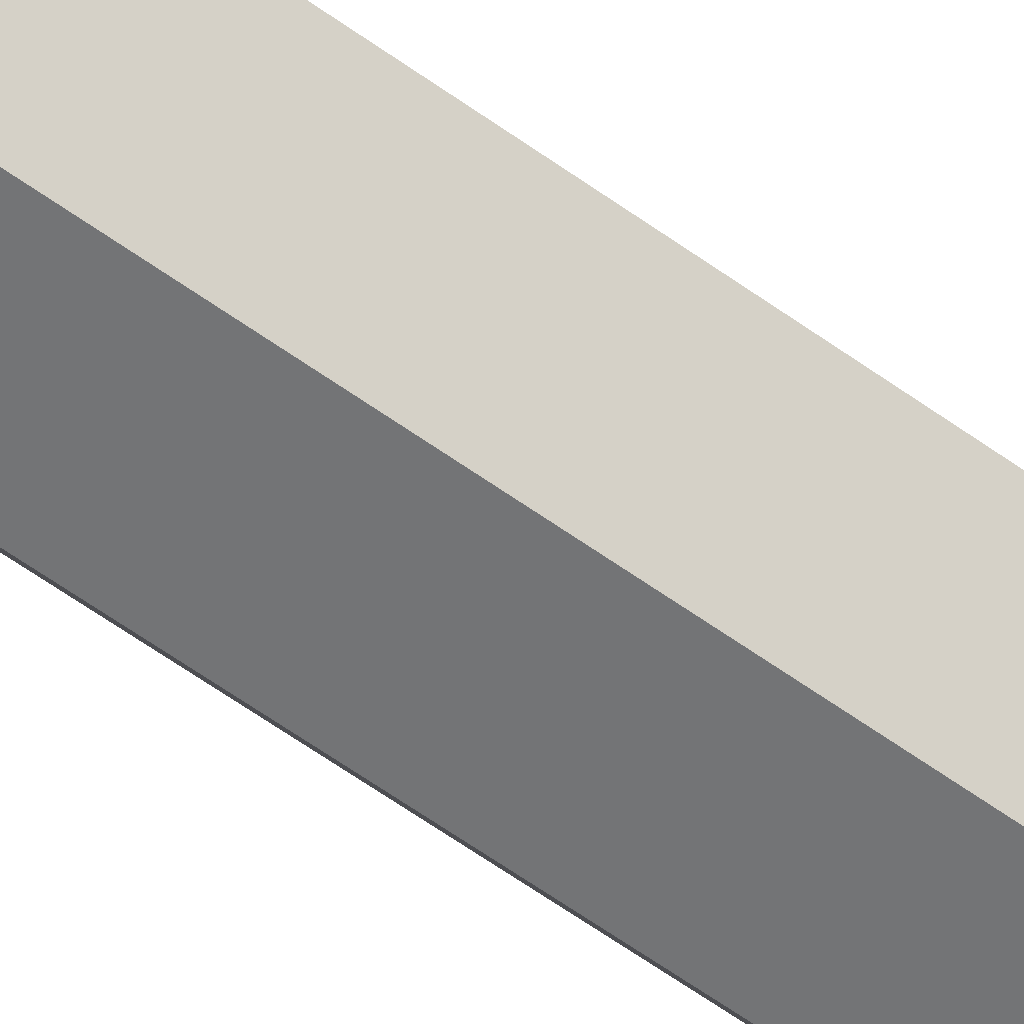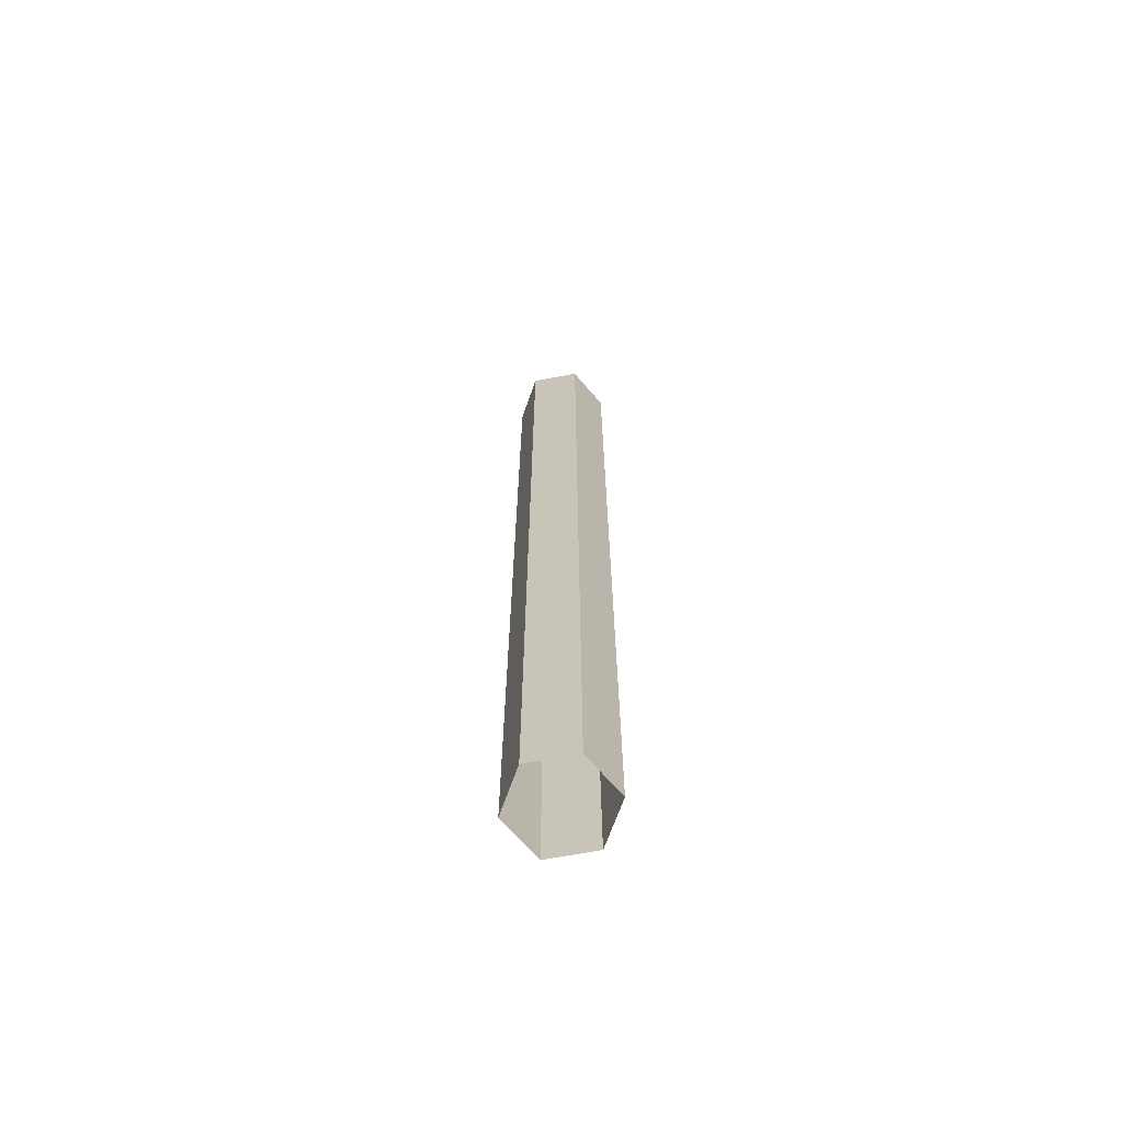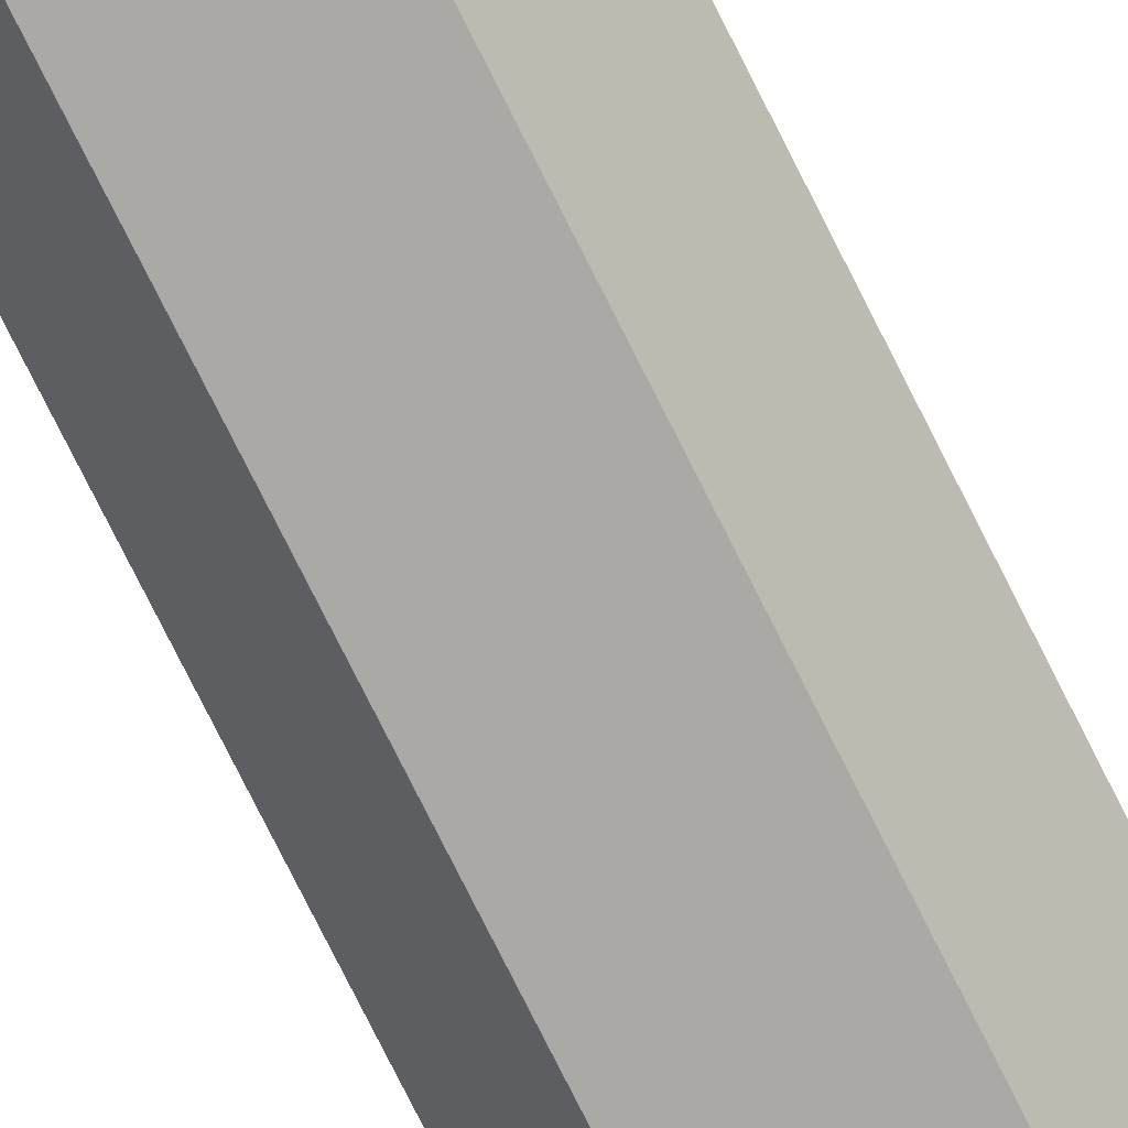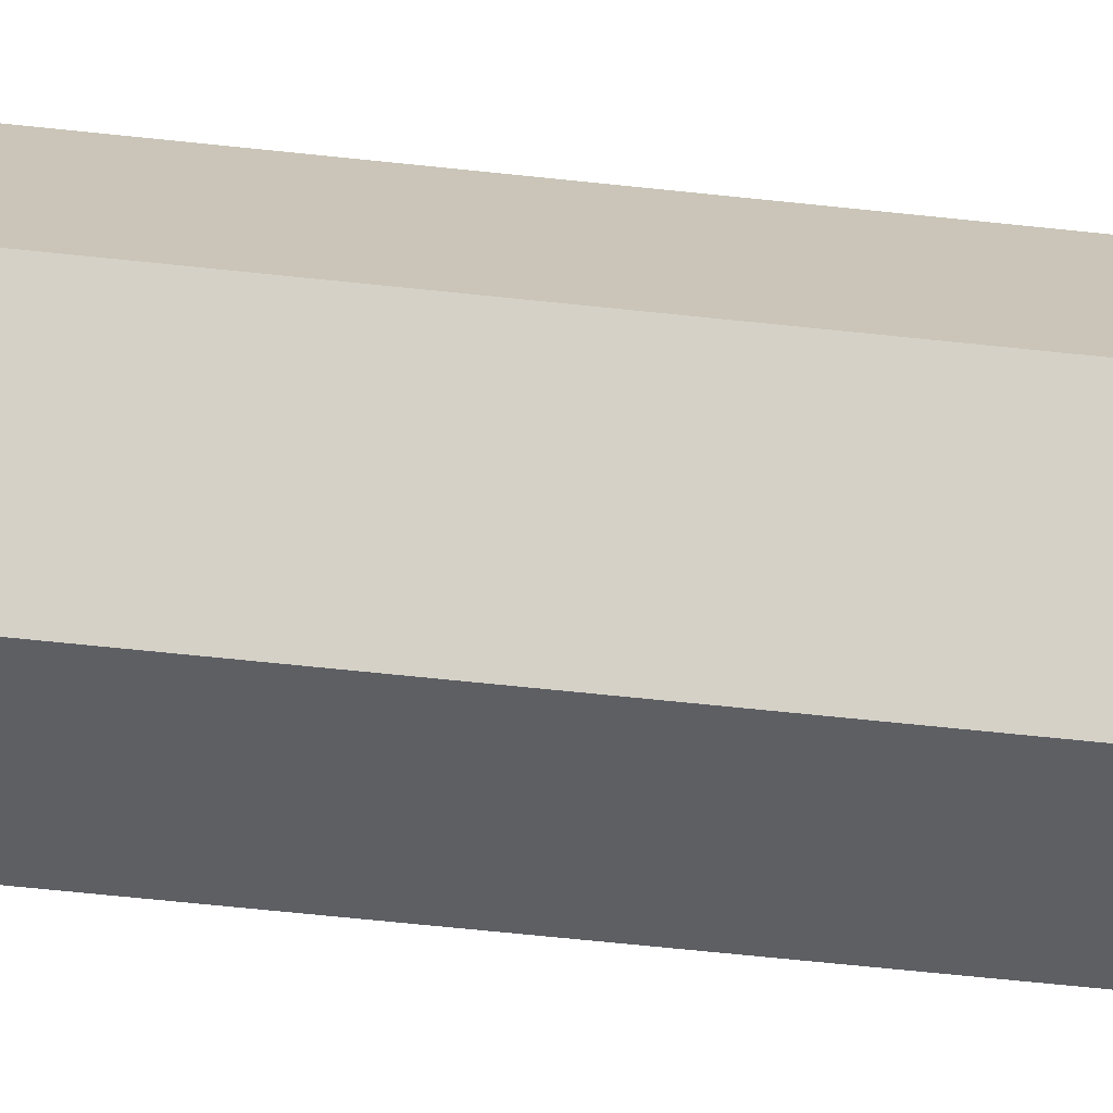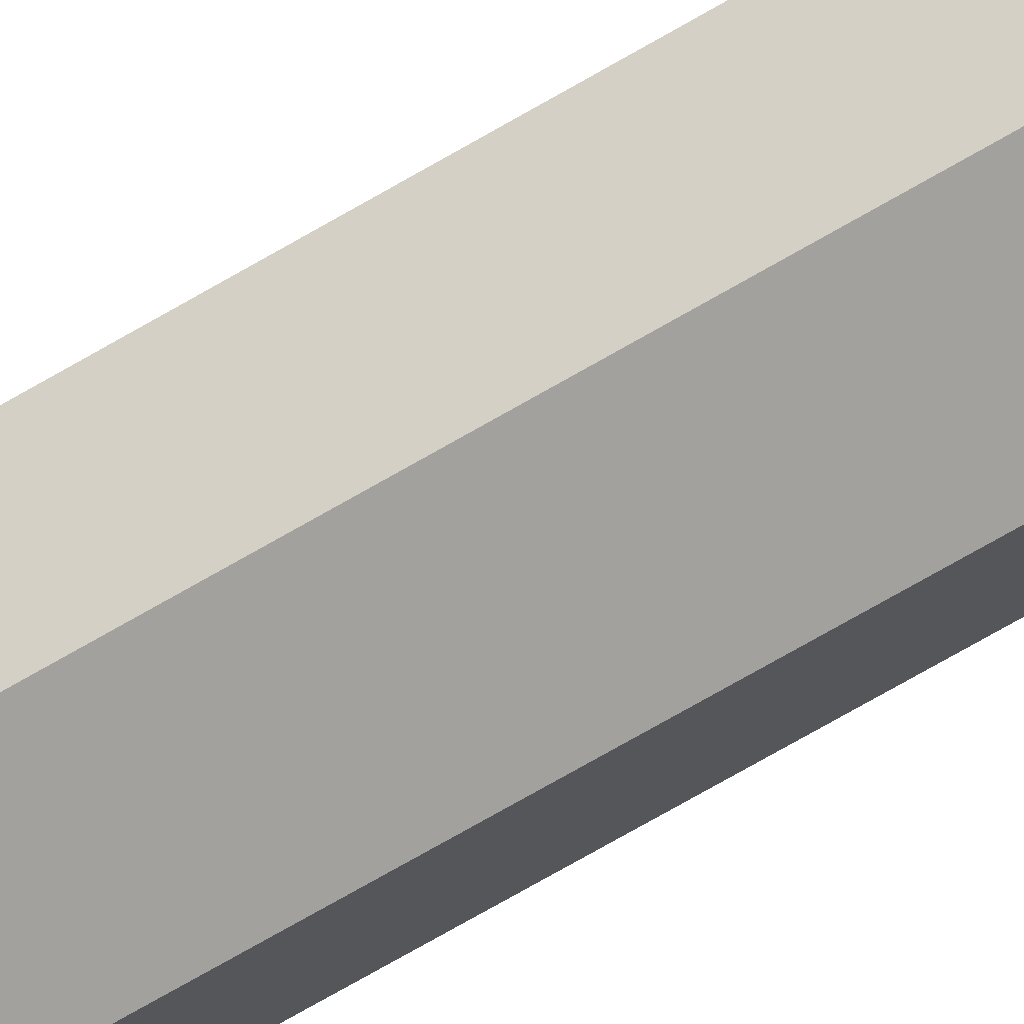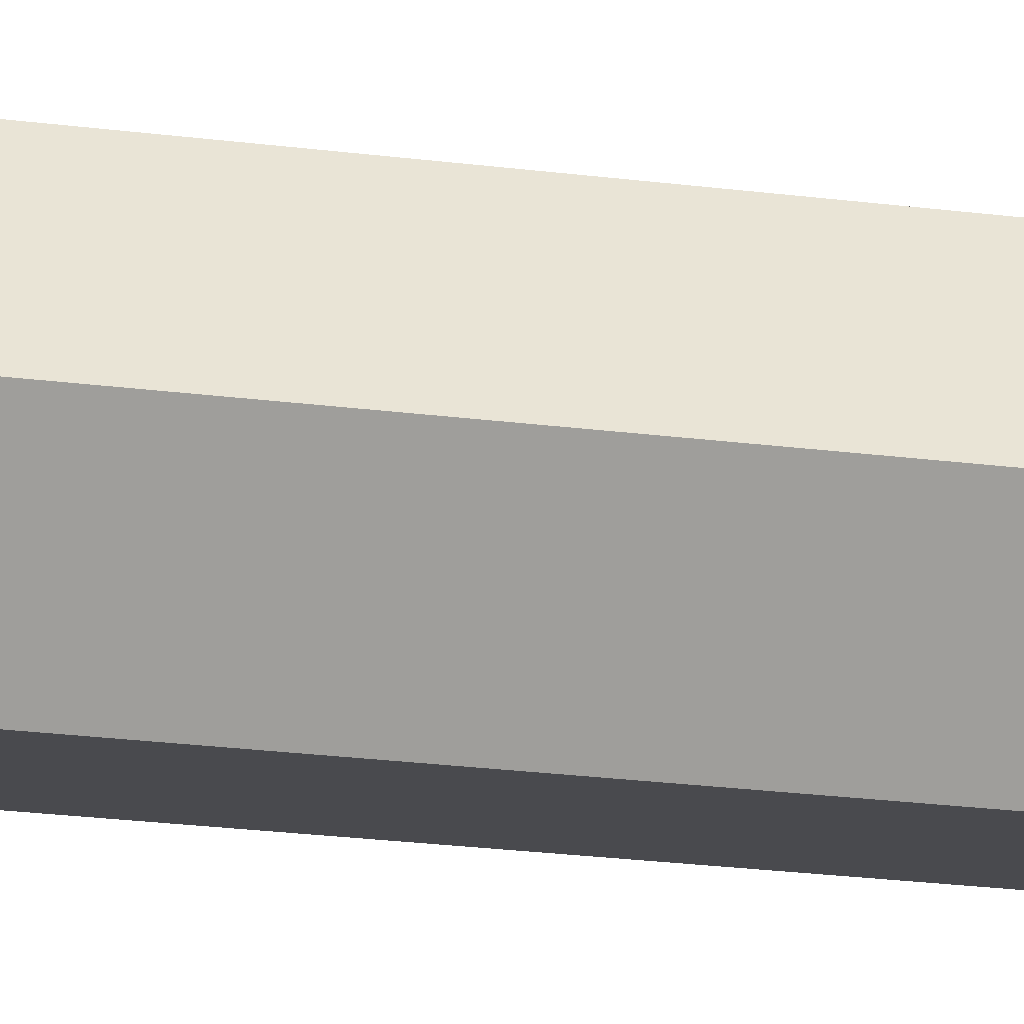
<metadata>
{"format":"obj","ext":"obj","renderer":"f3d","projection":"perspective","resolution":1024,"background":"white","views":[{"elev":-56.1,"azim":52.2,"up":"+Z"},{"elev":-67.6,"azim":70.6,"up":"+Y"},{"elev":-75.6,"azim":-153.5,"up":"+Z"},{"elev":-39.9,"azim":81.4,"up":"+Z"},{"elev":-72.1,"azim":-59.9,"up":"+Z"},{"elev":-13.4,"azim":69.4,"up":"+Z"}]}
</metadata>
<code>
g default
v 50 -10 -86.6
v -50 -10 -86.6
v -100 -10 -1.5e-05
v -50 -10 86.6
v 50 -10 86.6
v 100 -10 0
v 50 1990 -86.6
v -50 1990 -86.6
v -100 1990 -1.5e-05
v -50 1990 86.6
v 50 1990 86.6
v 100 1990 0
g pCylinder1
f 1 2 8 7
f 2 3 9 8
f 3 4 10 9
f 4 5 11 10
f 5 6 12 11
f 6 1 7 12

</code>
